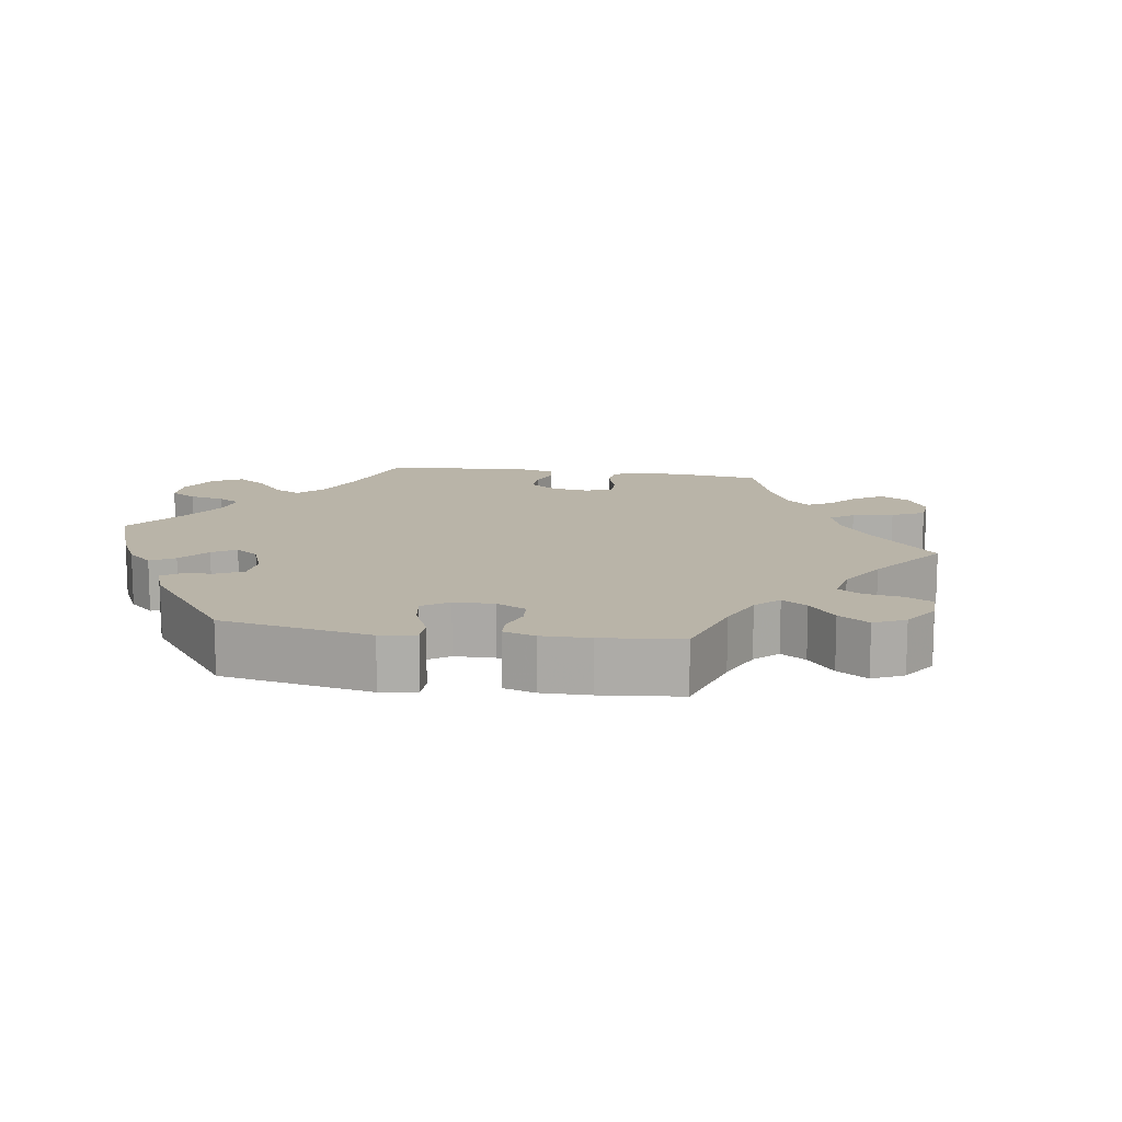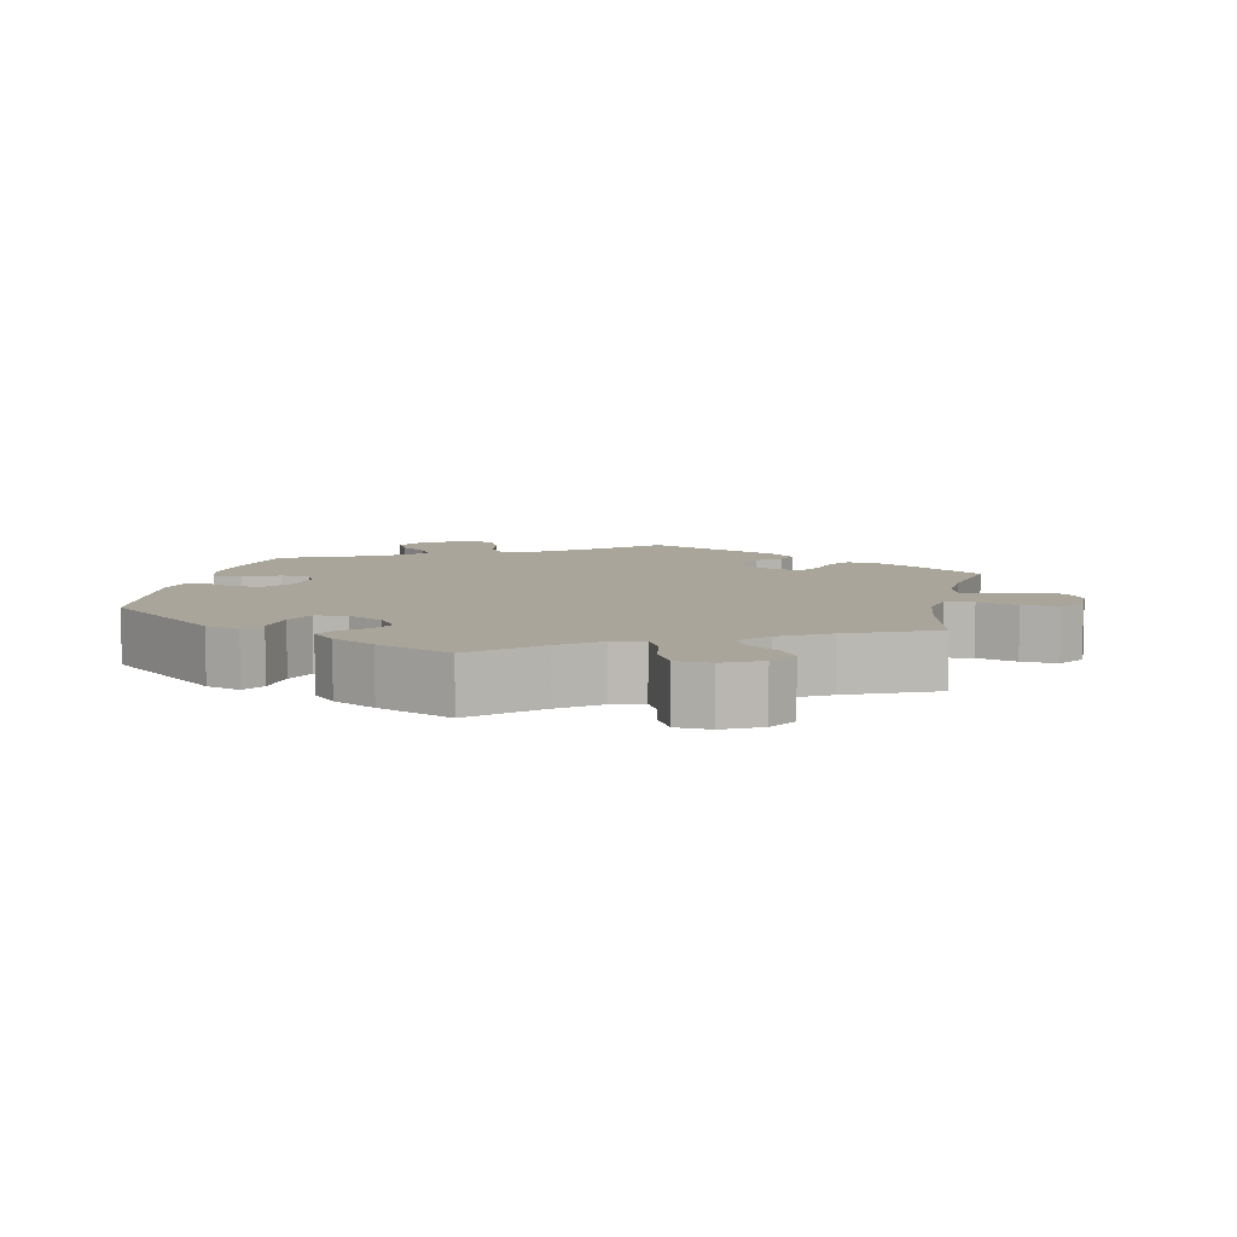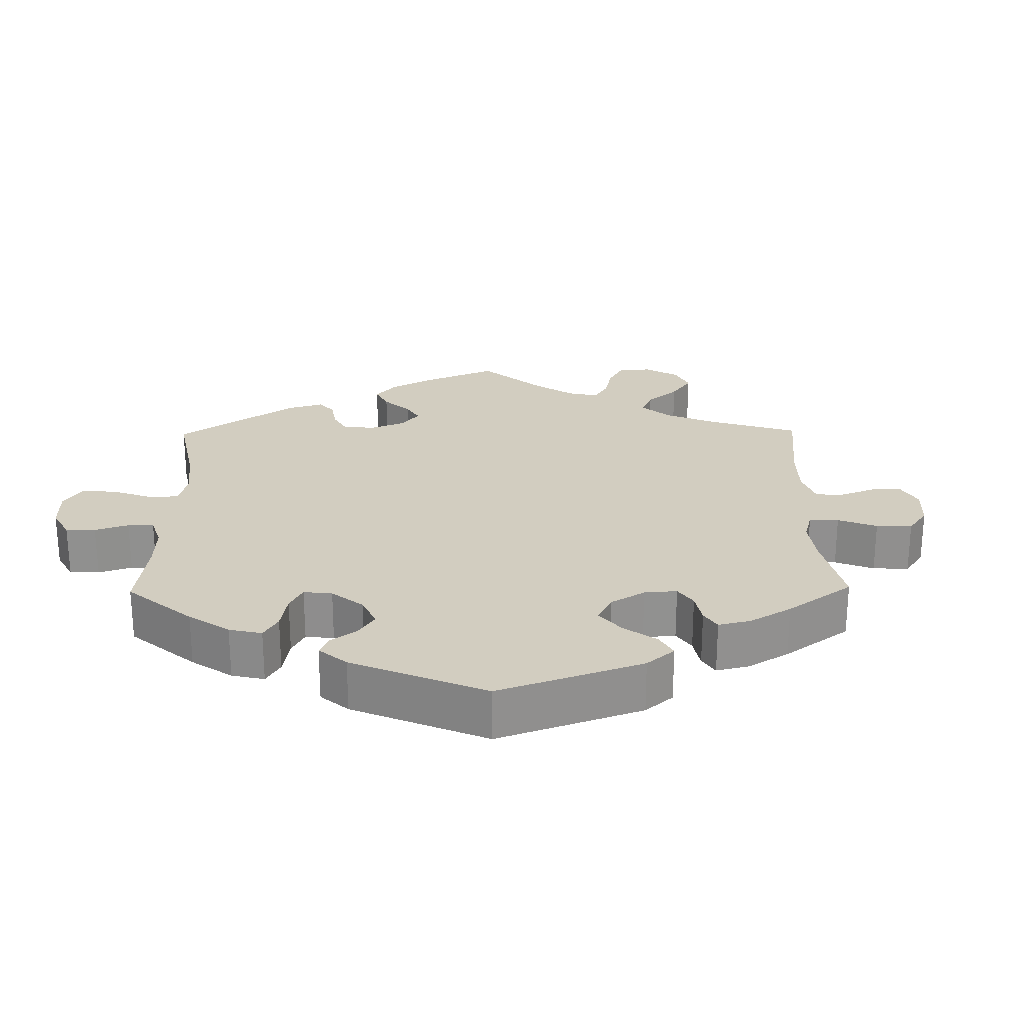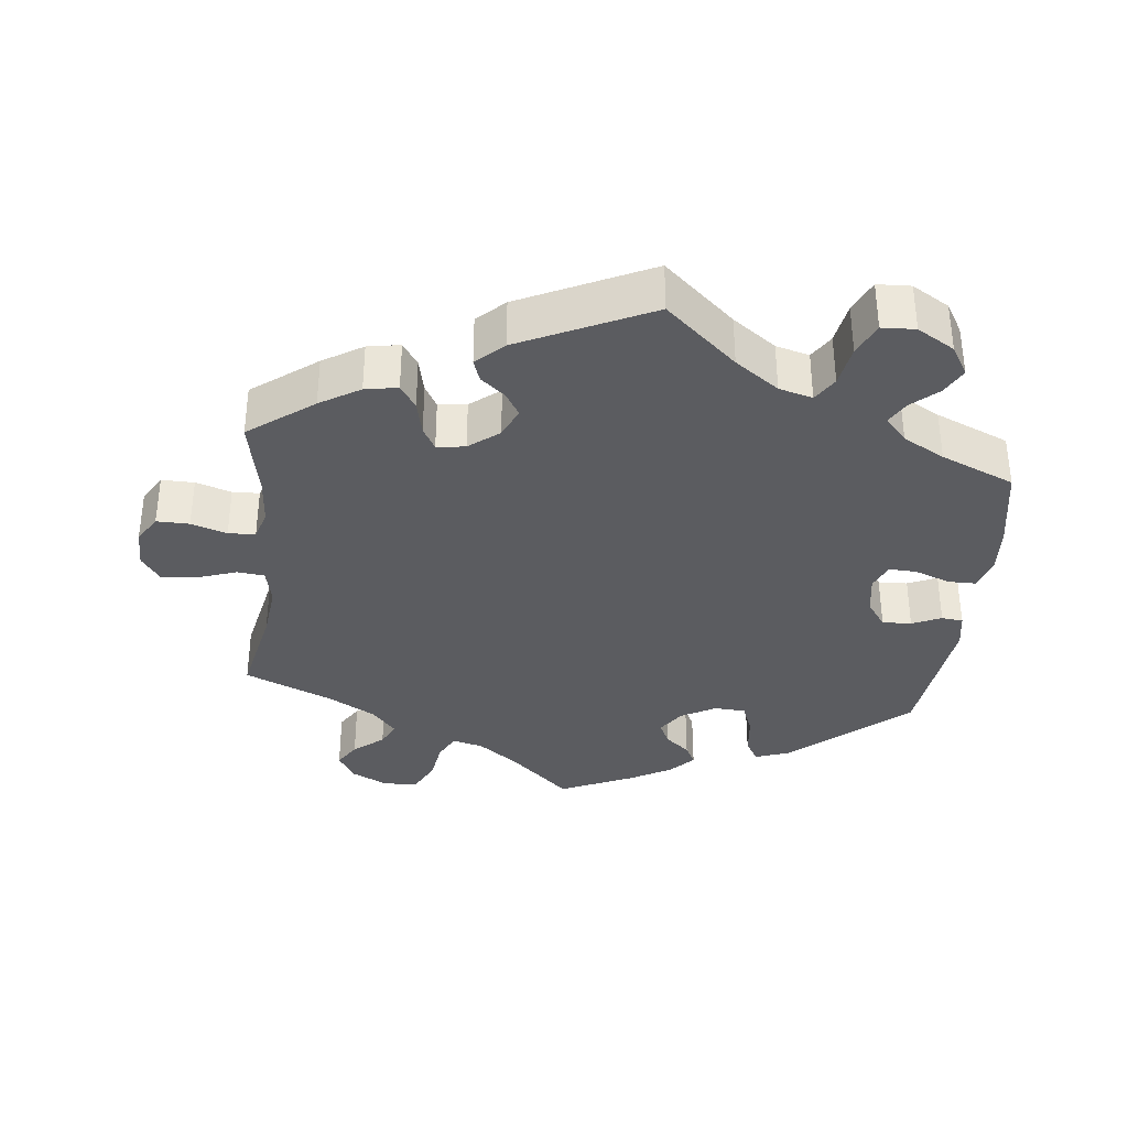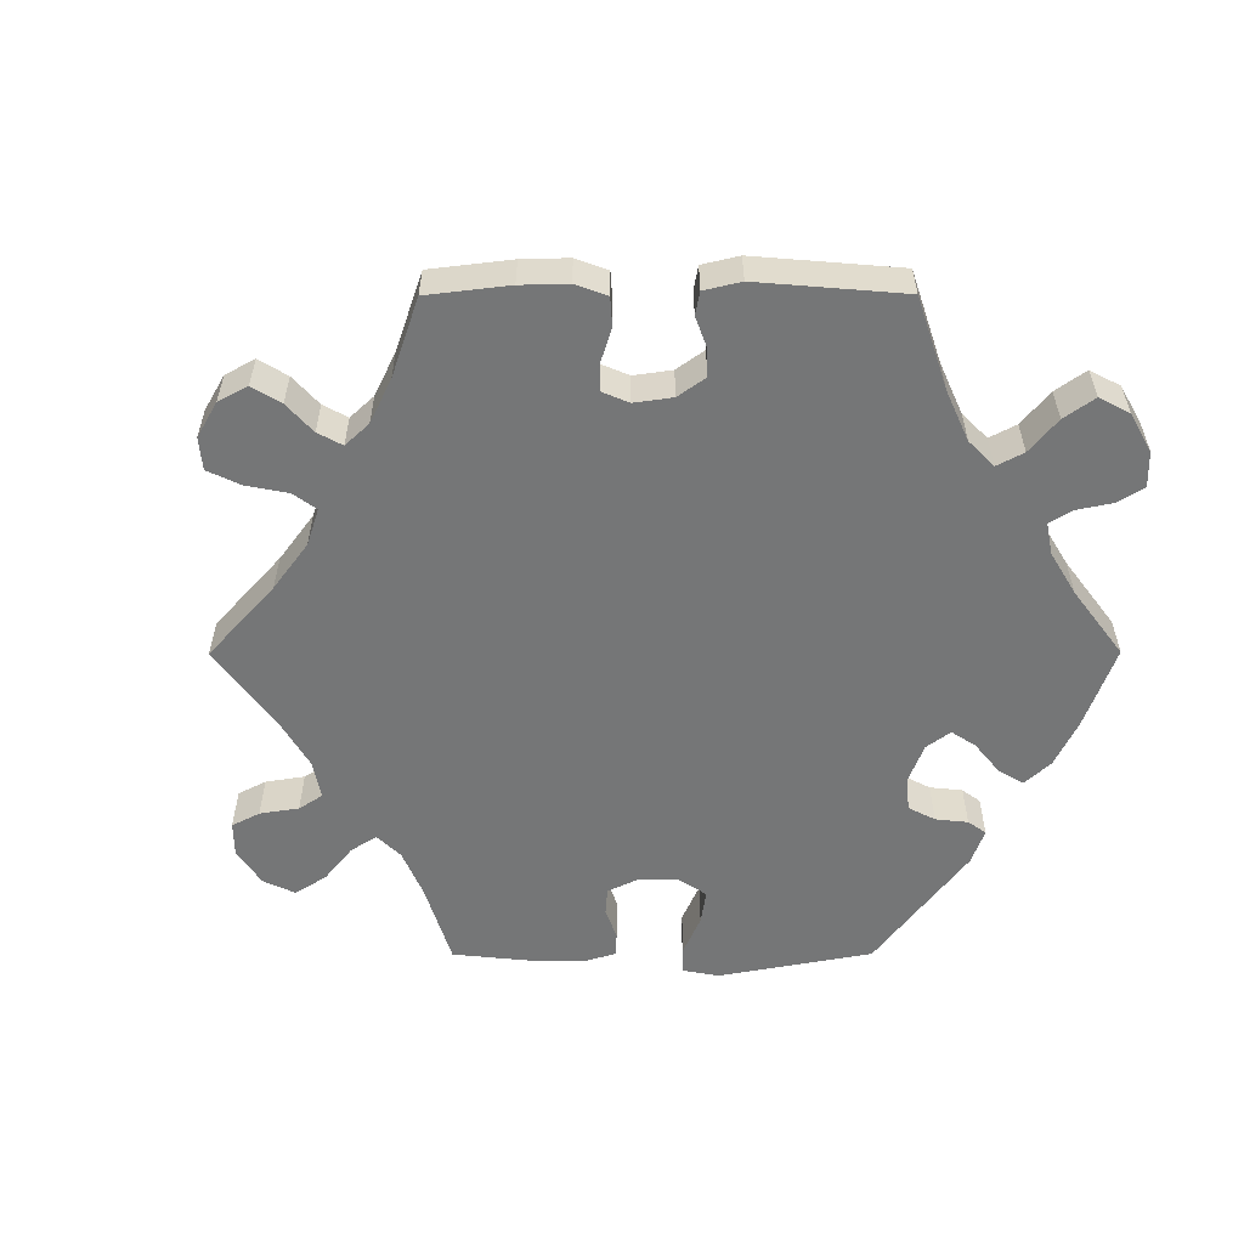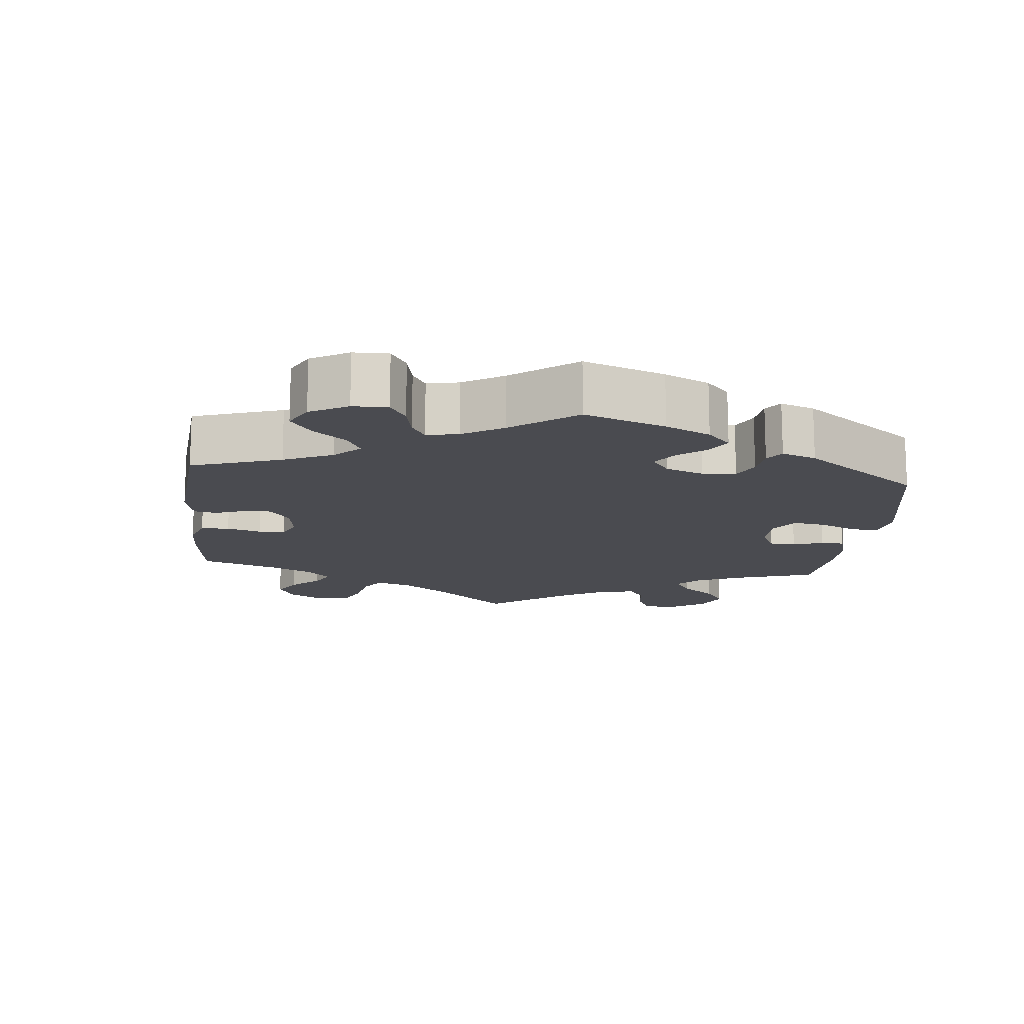
<metadata>
{"format":"obj","ext":"obj","renderer":"f3d","projection":"perspective","resolution":1024,"background":"white","views":[{"elev":13.1,"azim":-21.2,"up":"+Y"},{"elev":7.5,"azim":11.7,"up":"+Y"},{"elev":24.4,"azim":-60.9,"up":"+Y"},{"elev":-35.3,"azim":173.9,"up":"+Y"},{"elev":-56.7,"azim":150.1,"up":"+Y"},{"elev":-14.4,"azim":-125.9,"up":"+Y"}]}
</metadata>
<code>
v -0.521 0.07 -0.171
v -0.526 0.07 -0.102
v -0.512 0.07 -0.057
v -0.473 0.07 -0.057
v -0.423 0.07 -0.076
v -0.384 0.07 -0.078
v -0.368 0.07 -0.041
v -0.377 0.07 0.015
v -0.404 0.07 0.053
v -0.445 0.07 0.051
v -0.486 0.07 0.033
v -0.516 0.07 0.036
v -0.525 0.07 0.086
v -0.5 0.07 0.289
v -0.338 0.07 0.428
v -0.29 0.07 0.445
v -0.271 0.07 0.413
v -0.265 0.07 0.356
v -0.248 0.07 0.312
v -0.204 0.07 0.309
v -0.155 0.07 0.336
v -0.129 0.07 0.374
v -0.145 0.07 0.407
v -0.179 0.07 0.436
v -0.194 0.07 0.465
v -0.162 0.07 0.499
v -0.103 0.07 0.532
v 0 0.07 0.578
v 0.086 0.07 0.499
v 0.141 0.07 0.458
v 0.184 0.07 0.447
v 0.203 0.07 0.484
v 0.212 0.07 0.542
v 0.235 0.07 0.587
v 0.283 0.07 0.591
v 0.335 0.07 0.565
v 0.359 0.07 0.525
v 0.336 0.07 0.489
v 0.294 0.07 0.455
v 0.277 0.07 0.421
v 0.312 0.07 0.381
v 0.379 0.07 0.343
v 0.501 0.07 0.29
v 0.473 0.07 0.159
v 0.464 0.07 0.081
v 0.475 0.07 0.029
v 0.514 0.07 0.025
v 0.569 0.07 0.044
v 0.619 0.07 0.048
v 0.645 0.07 0.011
v 0.645 0.07 -0.044
v 0.621 0.07 -0.083
v 0.575 0.07 -0.082
v 0.525 0.07 -0.066
v 0.487 0.07 -0.067
v 0.474 0.07 -0.109
v 0.479 0.07 -0.176
v 0.501 0.07 -0.288
v 0.41 0.07 -0.356
v 0.354 0.07 -0.39
v 0.308 0.07 -0.398
v 0.286 0.07 -0.365
v 0.275 0.07 -0.316
v 0.257 0.07 -0.284
v 0.217 0.07 -0.289
v 0.175 0.07 -0.322
v 0.156 0.07 -0.364
v 0.176 0.07 -0.397
v 0.21 0.07 -0.425
v 0.221 0.07 -0.456
v 0.183 0.07 -0.492
v 0 0.07 -0.578
v -0.099 0.07 -0.49
v -0.16 0.07 -0.446
v -0.207 0.07 -0.433
v -0.229 0.07 -0.468
v -0.239 0.07 -0.526
v -0.26 0.07 -0.572
v -0.307 0.07 -0.574
v -0.359 0.07 -0.543
v -0.384 0.07 -0.501
v -0.364 0.07 -0.464
v -0.327 0.07 -0.431
v -0.309 0.07 -0.399
v -0.339 0.07 -0.365
v -0.397 0.07 -0.333
v -0.5 0.07 -0.289
v -0.521 0 -0.171
v -0.526 0 -0.102
v -0.512 0 -0.057
v -0.473 0 -0.057
v -0.423 0 -0.076
v -0.384 0 -0.078
v -0.368 0 -0.041
v -0.377 0 0.015
v -0.404 0 0.053
v -0.445 0 0.051
v -0.486 0 0.033
v -0.516 0 0.036
v -0.525 0 0.086
v -0.5 0 0.289
v -0.338 0 0.428
v -0.29 0 0.445
v -0.271 0 0.413
v -0.265 0 0.356
v -0.248 0 0.312
v -0.204 0 0.309
v -0.155 0 0.336
v -0.129 0 0.374
v -0.145 0 0.407
v -0.179 0 0.436
v -0.194 0 0.465
v -0.162 0 0.499
v -0.103 0 0.532
v 0 0 0.578
v 0.086 0 0.499
v 0.141 0 0.458
v 0.184 0 0.447
v 0.203 0 0.484
v 0.212 0 0.542
v 0.235 0 0.587
v 0.283 0 0.591
v 0.335 0 0.565
v 0.359 0 0.525
v 0.336 0 0.489
v 0.294 0 0.455
v 0.277 0 0.421
v 0.312 0 0.381
v 0.379 0 0.343
v 0.501 0 0.29
v 0.473 0 0.159
v 0.464 0 0.081
v 0.475 0 0.029
v 0.514 0 0.025
v 0.569 0 0.044
v 0.619 0 0.048
v 0.645 0 0.011
v 0.645 0 -0.044
v 0.621 0 -0.083
v 0.575 0 -0.082
v 0.525 0 -0.066
v 0.487 0 -0.067
v 0.474 0 -0.109
v 0.479 0 -0.176
v 0.501 0 -0.288
v 0.41 0 -0.356
v 0.354 0 -0.39
v 0.308 0 -0.398
v 0.286 0 -0.365
v 0.275 0 -0.316
v 0.257 0 -0.284
v 0.217 0 -0.289
v 0.175 0 -0.322
v 0.156 0 -0.364
v 0.176 0 -0.397
v 0.21 0 -0.425
v 0.221 0 -0.456
v 0.183 0 -0.492
v 0 0 -0.578
v -0.099 0 -0.49
v -0.16 0 -0.446
v -0.207 0 -0.433
v -0.229 0 -0.468
v -0.239 0 -0.526
v -0.26 0 -0.572
v -0.307 0 -0.574
v -0.359 0 -0.543
v -0.384 0 -0.501
v -0.364 0 -0.464
v -0.327 0 -0.431
v -0.309 0 -0.399
v -0.339 0 -0.365
v -0.397 0 -0.333
v -0.5 0 -0.289
f 86 87 1 2
f 85 86 2 3
f 84 85 3 4
f 80 81 82 83
f 80 83 84
f 79 80 84
f 76 77 78 79
f 75 76 79 84
f 74 75 84 4
f 70 71 72 73
f 68 69 70 73
f 67 68 73 74
f 66 67 74 4
f 60 61 62 63
f 60 63 64
f 57 58 59 60
f 56 57 60 64
f 55 56 64 65
f 51 52 53 54
f 51 54 55
f 50 51 55
f 47 48 49 50
f 46 47 50 55
f 45 46 55 65
f 42 43 44
f 41 42 44 45
f 40 41 45 65
f 36 37 38 39
f 36 39 40
f 35 36 40
f 32 33 34 35
f 31 32 35 40
f 30 31 40 65
f 26 27 28 29
f 23 24 25 26
f 22 23 26 29
f 21 22 29 30
f 15 16 17 18
f 15 18 19
f 14 15 19
f 13 14 19 20
f 10 11 12 13
f 9 10 13 20
f 66 4 5
f 66 5 6
f 65 66 6 7
f 30 65 7 8
f 20 21 30
f 8 9 20 30
f 89 88 174 173
f 90 89 173 172
f 91 90 172 171
f 170 169 168 167
f 171 170 167
f 171 167 166
f 166 165 164 163
f 171 166 163 162
f 91 171 162 161
f 160 159 158 157
f 160 157 156 155
f 161 160 155 154
f 91 161 154 153
f 150 149 148 147
f 151 150 147
f 147 146 145 144
f 151 147 144 143
f 152 151 143 142
f 141 140 139 138
f 142 141 138
f 142 138 137
f 137 136 135 134
f 142 137 134 133
f 152 142 133 132
f 131 130 129
f 132 131 129 128
f 152 132 128 127
f 126 125 124 123
f 127 126 123
f 127 123 122
f 122 121 120 119
f 127 122 119 118
f 152 127 118 117
f 116 115 114 113
f 113 112 111 110
f 116 113 110 109
f 117 116 109 108
f 105 104 103 102
f 106 105 102
f 106 102 101
f 107 106 101 100
f 100 99 98 97
f 107 100 97 96
f 92 91 153
f 93 92 153
f 94 93 153 152
f 95 94 152 117
f 117 108 107
f 117 107 96 95
f 1 88 89 2
f 2 89 90 3
f 3 90 91 4
f 4 91 92 5
f 5 92 93 6
f 6 93 94 7
f 7 94 95 8
f 8 95 96 9
f 9 96 97 10
f 10 97 98 11
f 11 98 99 12
f 12 99 100 13
f 13 100 101 14
f 14 101 102 15
f 15 102 103 16
f 16 103 104 17
f 17 104 105 18
f 18 105 106 19
f 19 106 107 20
f 20 107 108 21
f 21 108 109 22
f 22 109 110 23
f 23 110 111 24
f 24 111 112 25
f 25 112 113 26
f 26 113 114 27
f 27 114 115 28
f 28 115 116 29
f 29 116 117 30
f 30 117 118 31
f 31 118 119 32
f 32 119 120 33
f 33 120 121 34
f 34 121 122 35
f 35 122 123 36
f 36 123 124 37
f 37 124 125 38
f 38 125 126 39
f 39 126 127 40
f 40 127 128 41
f 41 128 129 42
f 42 129 130 43
f 43 130 131 44
f 44 131 132 45
f 45 132 133 46
f 46 133 134 47
f 47 134 135 48
f 48 135 136 49
f 49 136 137 50
f 50 137 138 51
f 51 138 139 52
f 52 139 140 53
f 53 140 141 54
f 54 141 142 55
f 55 142 143 56
f 56 143 144 57
f 57 144 145 58
f 58 145 146 59
f 59 146 147 60
f 60 147 148 61
f 61 148 149 62
f 62 149 150 63
f 63 150 151 64
f 64 151 152 65
f 65 152 153 66
f 66 153 154 67
f 67 154 155 68
f 68 155 156 69
f 69 156 157 70
f 70 157 158 71
f 71 158 159 72
f 72 159 160 73
f 73 160 161 74
f 74 161 162 75
f 75 162 163 76
f 76 163 164 77
f 77 164 165 78
f 78 165 166 79
f 79 166 167 80
f 80 167 168 81
f 81 168 169 82
f 82 169 170 83
f 83 170 171 84
f 84 171 172 85
f 85 172 173 86
f 86 173 174 87
f 87 174 88 1

</code>
